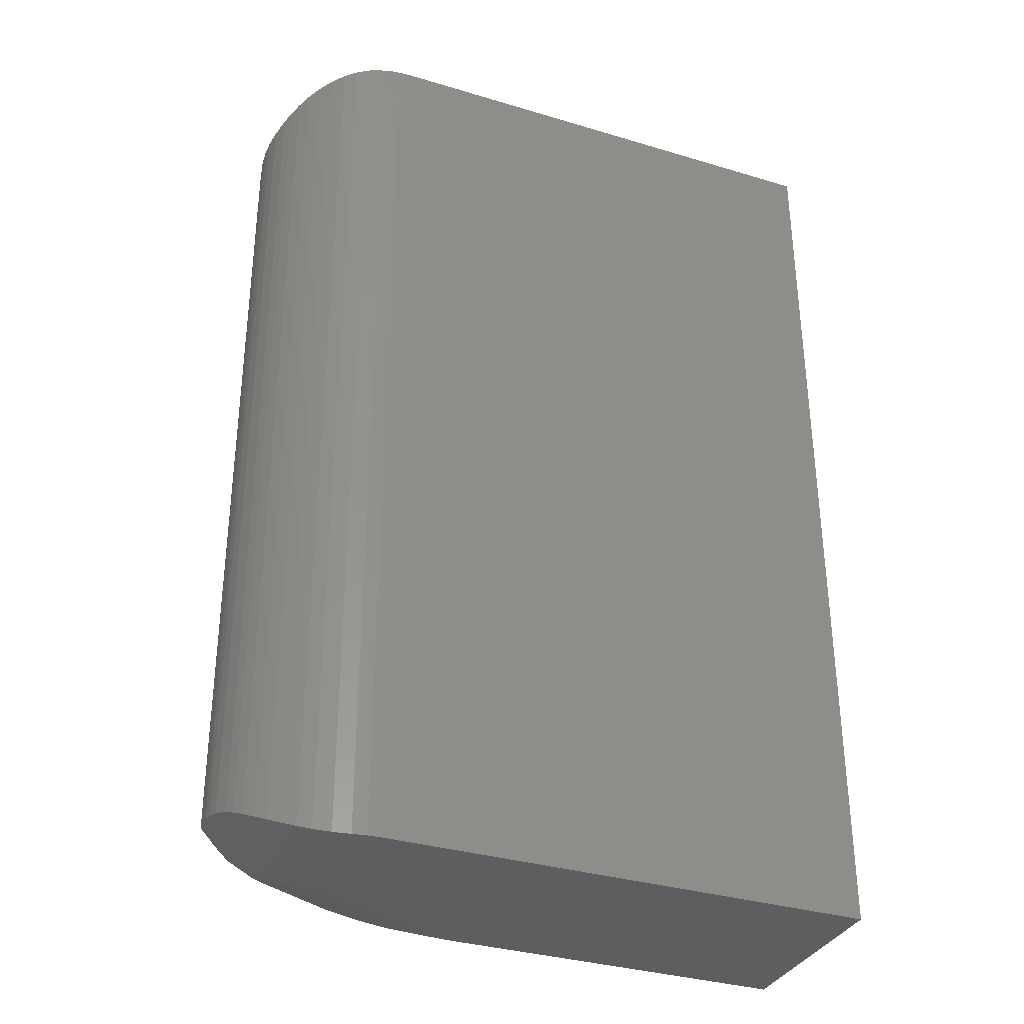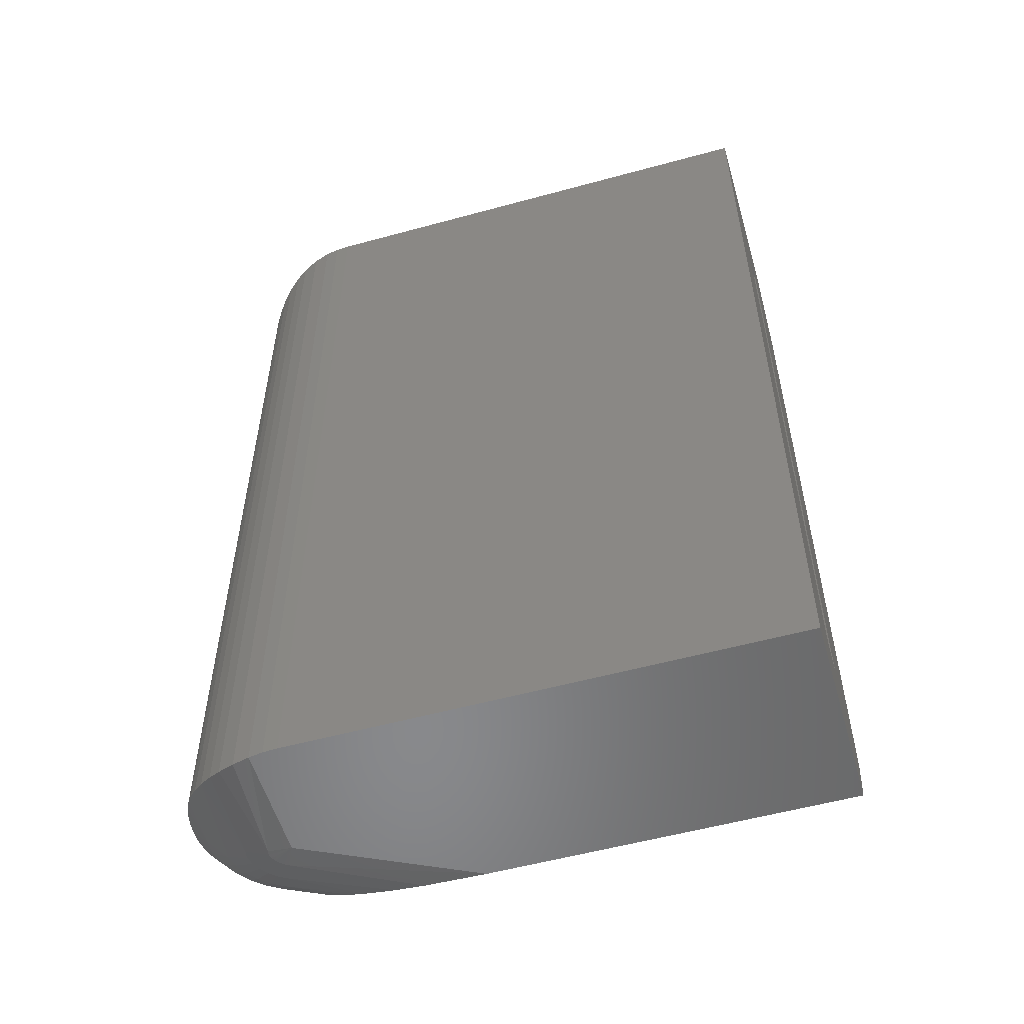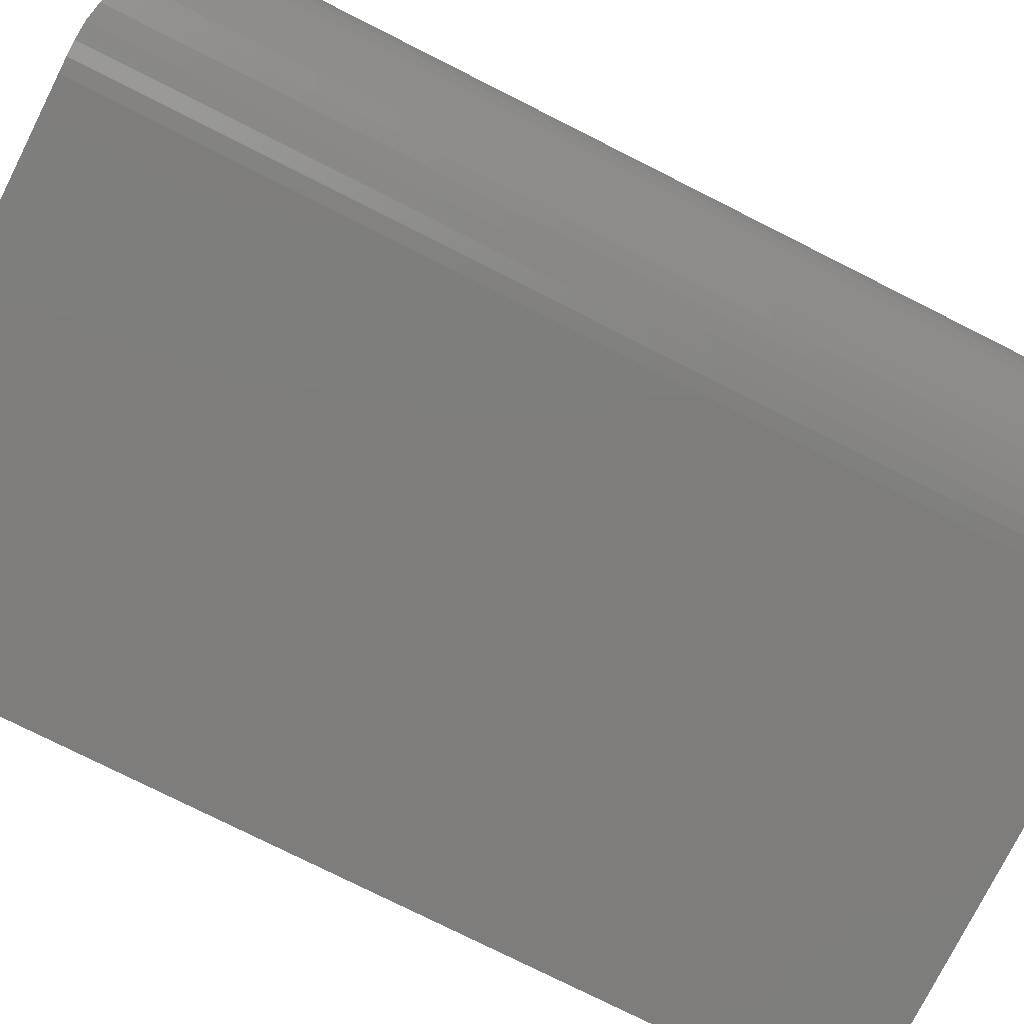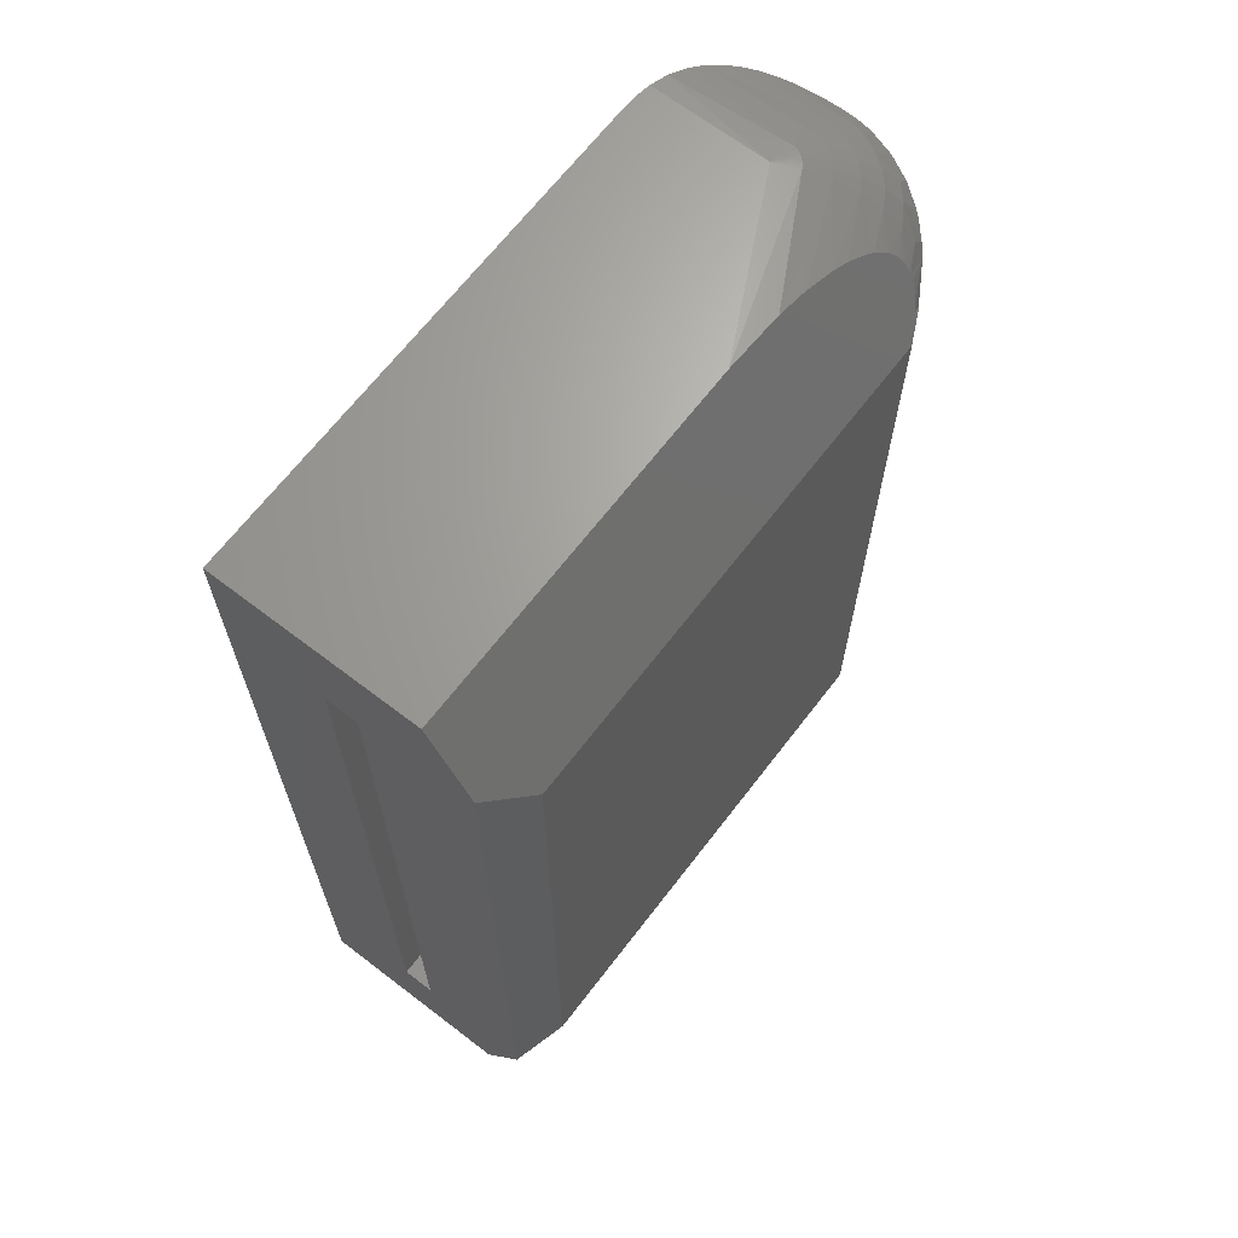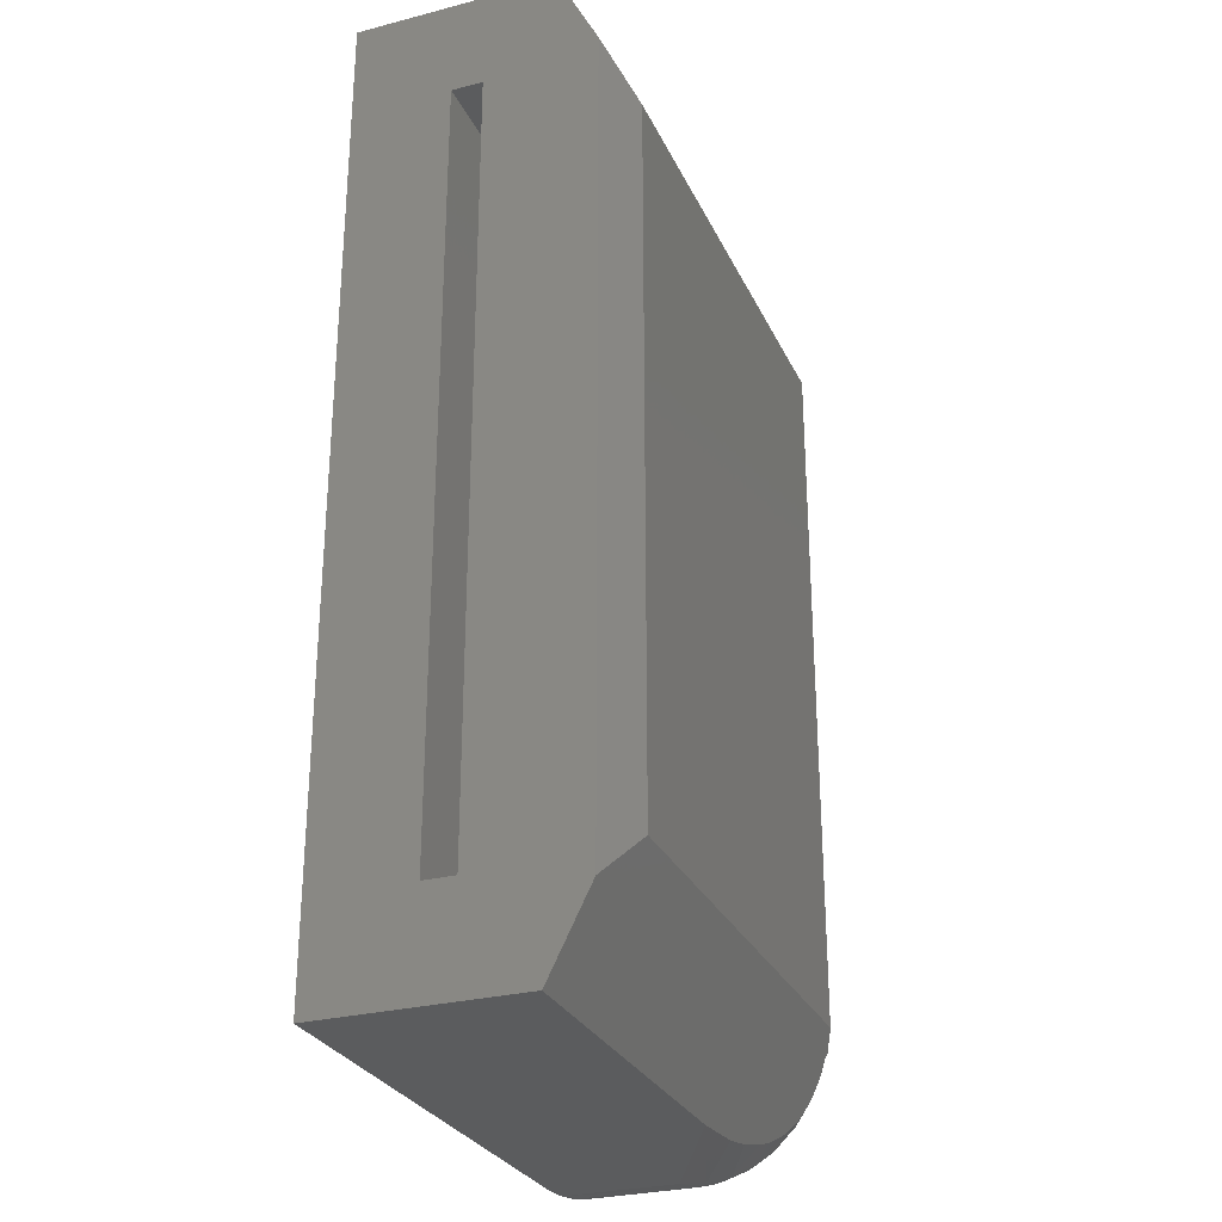
<metadata>
{"format":"stl","ext":"stl","renderer":"f3d","projection":"perspective","resolution":1024,"background":"white","views":[{"elev":-34.0,"azim":157.8,"up":"+Y"},{"elev":-55.2,"azim":-163.9,"up":"+Y"},{"elev":-77.2,"azim":63.3,"up":"+Z"},{"elev":66.8,"azim":-52.5,"up":"+Y"},{"elev":-28.4,"azim":-68.8,"up":"+Y"}]}
</metadata>
<code>
# stl→obj: 229 verts, 454 faces
v -0.2656 0.4531 0.1108
v -0.2656 0.4531 -0.07812
v -0.2656 0.3594 0.01562
v -0.2656 0.3594 0.04503
v -0.2656 0.375 0.1498
v -0.2656 -0.375 0.1498
v -0.2656 -0.3594 0.04503
v -0.2656 -0.4531 0.1108
v -0.2656 -0.4531 -0.07812
v -0.2656 -0.3594 0.01562
v -0.25 0.3594 0.05284
v 0.2243 0.3594 0.03353
v 0.2212 0.3594 0.02633
v 0.2243 0.3594 0.03062
v 0.1857 0.3594 0.05284
v 0.1977 0.3594 0.01562
v 0.203 0.3594 0.01608
v 0.2081 0.3594 0.01743
v 0.213 0.3594 0.01963
v 0.2174 0.3594 0.02263
v 0.2081 -0.3594 0.01743
v 0.2243 -0.3594 0.03062
v 0.2212 -0.3594 0.02633
v 0.2174 -0.3594 0.02263
v 0.213 -0.3594 0.01963
v 0.2243 -0.3594 0.03353
v 0.203 -0.3594 0.01608
v 0.1977 -0.3594 0.01562
v 0.1857 -0.3594 0.05284
v -0.25 -0.3594 0.05284
v -0.1994 0.3088 0.07812
v -0.1994 -0.3088 0.07812
v 0.2449 -0.3487 0.163
v 0.2532 -0.339 0.158
v 0.2272 -0.3309 0.1719
v 0.2449 0.3487 0.163
v 0.2272 0.3309 0.1719
v 0.2536 0.339 0.1587
v 0.2584 -0.3336 0.1561
v 0.2584 0.3336 0.1561
v 0.2819 -0.362 0.1392
v 0.2891 -0.3696 0.1321
v 0.286 0.3664 0.1353
v 0.2786 0.358 0.1421
v 0.2786 -0.358 0.1421
v 0.2958 0.3759 0.1243
v 0.298 -0.3779 0.1214
v 0.3001 0.3797 0.1185
v 0.31 0.3885 0.1016
v 0.3048 -0.3839 0.1113
v 0.3108 -0.3892 0.09996
v 0.3177 0.3959 0.08161
v 0.3174 -0.3955 0.08271
v 0.322 0.4016 0.05973
v 0.3215 -0.4007 0.06377
v 0.3227 0.4042 0.04651
v 0.3226 -0.4047 0.04401
v 0.3219 0.4062 0.03353
v 0.3219 -0.4062 0.03353
v 0.3197 0.409 0.0196
v 0.3197 -0.409 0.0196
v 0.3147 0.4145 0.003072
v 0.3147 -0.4145 0.003072
v 0.3107 0.4185 -0.006419
v 0.3107 -0.4185 -0.006419
v 0.3047 0.4238 -0.01761
v 0.3047 -0.4238 -0.01761
v 0.2974 0.4295 -0.02841
v 0.2974 -0.4295 -0.02841
v 0.2891 0.435 -0.03832
v 0.2891 -0.435 -0.03832
v 0.2792 0.4405 -0.0479
v 0.2792 -0.4405 -0.0479
v 0.2671 0.4456 -0.05704
v 0.2671 -0.4456 -0.05704
v 0.2558 0.4491 -0.0638
v 0.2558 -0.4491 -0.0638
v 0.2403 0.4521 -0.07064
v 0.2403 -0.4521 -0.07064
v 0.2243 0.4531 -0.07524
v 0.2243 -0.4531 -0.07524
v 0.2111 0.4531 -0.0774
v 0.2111 -0.4531 -0.0774
v 0.1977 0.4531 -0.07812
v 0.1977 -0.4531 -0.07812
v 0.2883 0.4355 0.03353
v 0.3065 0.4224 0.03353
v 0.2682 0.4452 0.03353
v 0.2243 0.4531 0.03353
v 0.2466 0.4511 0.03353
v 0.2995 0.4009 0.1019
v 0.2976 0.4187 0.0788
v 0.3046 0.4187 0.06459
v 0.309 0.4187 0.04933
v 0.2475 0.4509 0.03786
v 0.2699 0.4442 0.04204
v 0.2906 0.4334 0.0459
v 0.2857 0.4009 0.1146
v 0.2349 0.4509 0.05464
v 0.2386 0.4509 0.05235
v 0.2418 0.4509 0.04941
v 0.2444 0.4509 0.04594
v 0.2464 0.4509 0.04204
v 0.2751 0.3803 0.1351
v 0.2523 0.4442 0.07048
v 0.2451 0.4442 0.07499
v 0.2651 0.4334 0.08729
v 0.2545 0.4334 0.09385
v 0.2763 0.4187 0.1022
v 0.2628 0.4187 0.1105
v 0.2698 0.4009 0.1245
v 0.2586 0.4442 0.06472
v 0.2742 0.4334 0.07891
v 0.288 0.4187 0.09147
v 0.2638 0.4442 0.0579
v 0.2817 0.4334 0.06899
v 0.2676 0.4442 0.05025
v 0.2872 0.4334 0.05786
v 0.06983 0.4531 0.1108
v 0.1277 0.4501 0.1123
v 0.2474 0.3961 0.1393
v 0.2492 0.3912 0.1417
v 0.2455 0.3998 0.1374
v 0.2396 0.4081 0.1333
v 0.2355 0.4124 0.1311
v 0.2265 0.4198 0.1274
v 0.2184 0.425 0.1249
v 0.2015 0.4331 0.1208
v 0.1867 0.4384 0.1181
v 0.2453 0.356 0.1593
v 0.2422 0.3506 0.1621
v 0.251 0.3789 0.1479
v 0.2507 0.3734 0.1506
v 0.2496 0.3681 0.1533
v 0.2479 0.3619 0.1564
v 0.2509 0.3826 0.1461
v 0.1567 0.4458 0.1144
v 0.06983 -0.4531 0.1108
v 0.2243 -0.4531 0.03353
v 0.2883 -0.4355 0.03353
v 0.3065 -0.4224 0.03353
v 0.2682 -0.4452 0.03353
v 0.2466 -0.4511 0.03353
v 0.309 -0.4187 0.04933
v 0.3046 -0.4187 0.06459
v 0.2995 -0.4009 0.1019
v 0.2976 -0.4187 0.0788
v 0.2751 -0.3803 0.1351
v 0.2857 -0.4009 0.1146
v 0.2475 -0.4509 0.03786
v 0.2699 -0.4442 0.04204
v 0.2906 -0.4334 0.0459
v 0.2464 -0.4509 0.04204
v 0.2444 -0.4509 0.04594
v 0.2418 -0.4509 0.04941
v 0.2386 -0.4509 0.05235
v 0.2349 -0.4509 0.05464
v 0.2451 -0.4442 0.07499
v 0.2523 -0.4442 0.07048
v 0.2545 -0.4334 0.09385
v 0.2651 -0.4334 0.08729
v 0.2628 -0.4187 0.1105
v 0.2763 -0.4187 0.1022
v 0.2698 -0.4009 0.1245
v 0.2676 -0.4442 0.05025
v 0.2872 -0.4334 0.05786
v 0.2638 -0.4442 0.0579
v 0.2817 -0.4334 0.06899
v 0.2586 -0.4442 0.06472
v 0.2742 -0.4334 0.07891
v 0.288 -0.4187 0.09147
v 0.1867 -0.4384 0.1181
v 0.1567 -0.4458 0.1144
v 0.2509 -0.3826 0.1461
v 0.2492 -0.3912 0.1417
v 0.251 -0.3789 0.1479
v 0.2422 -0.3506 0.1621
v 0.2453 -0.356 0.1593
v 0.2479 -0.3619 0.1564
v 0.2496 -0.3681 0.1533
v 0.2507 -0.3734 0.1506
v 0.2265 -0.4198 0.1274
v 0.2184 -0.425 0.1249
v 0.2015 -0.4331 0.1208
v 0.2396 -0.4081 0.1333
v 0.2355 -0.4124 0.1311
v 0.2474 -0.3961 0.1393
v 0.2455 -0.3998 0.1374
v 0.1277 -0.4501 0.1123
v -0.2216 -0.3309 0.1719
v -0.2216 0.3309 0.1719
v 0.2275 -0.3589 0.03771
v 0.2264 -0.359 0.03773
v 0.2285 -0.358 0.04183
v 0.2265 -0.3593 0.03481
v 0.2259 -0.3593 0.03353
v 0.2154 0.3197 0.07268
v 0.2154 -0.3197 0.07268
v 0.2116 0.3154 0.07483
v 0.2116 -0.3154 0.07483
v 0.2282 -0.356 0.0475
v 0.2282 0.356 0.0475
v 0.2285 0.358 0.04183
v 0.2184 -0.3246 0.07021
v 0.2236 -0.3364 0.06431
v 0.2233 0.3357 0.06466
v 0.2269 -0.3494 0.05783
v 0.2277 -0.3531 0.05283
v 0.2277 0.3531 0.05283
v 0.2184 0.3246 0.07021
v 0.2269 0.3494 0.05783
v 0.2268 0.3592 0.03549
v 0.2275 0.3589 0.03771
v 0.2259 0.3593 0.03353
v 0.2264 0.359 0.03773
v 0.1979 0.3588 0.05311
v 0.2241 0.3516 0.05674
v 0.2207 0.3534 0.05581
v 0.2171 0.355 0.05505
v 0.2127 0.3564 0.05436
v 0.204 0.3581 0.05346
v 0.205 0.3088 0.07812
v 0.205 -0.3088 0.07812
v 0.2127 -0.3564 0.05436
v 0.204 -0.3581 0.05346
v 0.2241 -0.3516 0.05674
v 0.2207 -0.3534 0.05581
v 0.2171 -0.355 0.05505
v 0.1979 -0.3588 0.05311
f 1 2 3
f 1 3 4
f 1 4 5
f 5 4 6
f 6 4 7
f 6 7 8
f 8 7 9
f 3 2 10
f 10 2 9
f 10 9 7
f 4 3 11
f 12 13 14
f 15 11 3
f 15 3 16
f 15 16 17
f 15 17 18
f 15 18 19
f 15 19 20
f 15 20 13
f 15 13 12
f 21 22 23
f 21 23 24
f 21 24 25
f 26 22 21
f 26 21 27
f 26 27 28
f 26 28 29
f 7 30 10
f 10 30 29
f 10 29 28
f 10 28 3
f 3 28 16
f 4 11 31
f 4 31 7
f 7 31 32
f 7 32 30
f 33 34 35
f 36 37 38
f 38 37 35
f 38 35 34
f 38 39 40
f 38 34 39
f 41 42 43
f 44 40 39
f 44 39 45
f 44 45 41
f 44 41 43
f 43 42 46
f 46 42 47
f 46 47 48
f 48 47 49
f 49 47 50
f 49 50 51
f 49 51 52
f 52 51 53
f 52 53 54
f 54 53 55
f 54 55 56
f 56 55 57
f 56 57 58
f 58 57 59
f 58 59 60
f 60 59 61
f 60 61 62
f 62 61 63
f 62 63 64
f 64 63 65
f 64 65 66
f 66 65 67
f 66 67 68
f 68 67 69
f 68 69 70
f 70 69 71
f 70 71 72
f 72 71 73
f 72 73 74
f 74 73 75
f 74 75 76
f 76 75 77
f 76 77 78
f 78 77 79
f 78 79 80
f 80 79 81
f 80 81 82
f 82 81 83
f 82 83 84
f 84 83 85
f 86 87 66
f 86 66 68
f 86 68 70
f 86 70 72
f 86 72 74
f 86 74 88
f 87 58 60
f 87 60 62
f 87 62 64
f 87 64 66
f 80 89 78
f 78 89 90
f 78 90 76
f 74 76 88
f 88 76 90
f 48 49 91
f 49 52 92
f 92 91 49
f 52 54 93
f 54 56 94
f 88 90 95
f 95 96 88
f 86 88 96
f 96 97 86
f 87 86 97
f 98 46 48
f 89 99 100
f 89 100 101
f 89 101 102
f 89 102 103
f 89 103 95
f 89 95 90
f 46 98 43
f 43 98 104
f 43 104 44
f 56 58 94
f 94 58 87
f 94 87 97
f 100 99 105
f 105 99 106
f 105 106 107
f 107 106 108
f 107 108 109
f 109 108 110
f 109 110 98
f 98 110 111
f 98 111 104
f 101 100 112
f 112 100 105
f 112 105 113
f 113 105 107
f 113 107 114
f 114 107 109
f 114 109 91
f 91 109 98
f 91 98 48
f 102 101 115
f 115 101 112
f 115 112 116
f 116 112 113
f 116 113 92
f 92 113 114
f 92 114 91
f 103 102 117
f 117 102 115
f 117 115 118
f 118 115 116
f 118 116 93
f 93 116 92
f 93 92 52
f 95 103 96
f 96 103 117
f 96 117 97
f 97 117 118
f 97 118 94
f 94 118 93
f 94 93 54
f 119 99 89
f 119 120 99
f 121 122 111
f 111 123 121
f 124 123 111
f 111 110 124
f 125 124 110
f 125 110 126
f 126 110 108
f 127 126 108
f 127 108 128
f 129 128 108
f 108 106 129
f 38 40 44
f 38 44 130
f 38 130 131
f 44 104 132
f 44 132 133
f 44 133 134
f 44 134 135
f 44 135 130
f 104 111 122
f 104 122 136
f 104 136 132
f 99 120 106
f 106 120 137
f 106 137 129
f 2 1 84
f 84 1 119
f 84 119 82
f 82 119 89
f 82 89 80
f 9 2 85
f 85 2 84
f 138 8 9
f 138 9 85
f 138 85 83
f 138 83 81
f 138 81 139
f 69 67 140
f 69 140 71
f 141 140 67
f 141 67 65
f 141 65 63
f 141 63 61
f 141 61 59
f 71 140 73
f 73 140 142
f 73 142 75
f 75 142 77
f 77 142 143
f 77 143 79
f 139 81 143
f 143 81 79
f 59 144 141
f 59 57 144
f 55 144 57
f 53 145 55
f 51 146 147
f 51 147 53
f 50 146 51
f 42 148 149
f 42 149 47
f 148 42 41
f 45 148 41
f 150 143 142
f 150 142 151
f 151 142 140
f 151 140 152
f 152 140 141
f 152 141 144
f 149 50 47
f 139 143 150
f 139 150 153
f 139 153 154
f 139 154 155
f 139 155 156
f 139 156 157
f 157 156 158
f 158 156 159
f 158 159 160
f 160 159 161
f 160 161 162
f 162 161 163
f 162 163 164
f 164 163 149
f 164 149 148
f 153 150 165
f 165 150 151
f 165 151 166
f 166 151 152
f 166 152 145
f 145 152 144
f 145 144 55
f 154 153 167
f 167 153 165
f 167 165 168
f 168 165 166
f 168 166 147
f 147 166 145
f 147 145 53
f 155 154 169
f 169 154 167
f 169 167 170
f 170 167 168
f 170 168 171
f 171 168 147
f 171 147 146
f 156 155 159
f 159 155 169
f 159 169 161
f 161 169 170
f 161 170 163
f 163 170 171
f 163 171 149
f 149 171 146
f 149 146 50
f 138 139 157
f 172 173 158
f 174 175 148
f 174 148 176
f 177 178 34
f 45 39 34
f 45 34 178
f 45 178 179
f 45 179 180
f 45 180 181
f 45 181 176
f 45 176 148
f 160 162 182
f 160 182 183
f 160 183 184
f 160 184 172
f 160 172 158
f 162 164 185
f 162 185 186
f 162 186 182
f 164 148 175
f 164 175 187
f 164 187 188
f 164 188 185
f 158 173 157
f 157 173 189
f 157 189 138
f 177 34 33
f 175 174 176
f 175 176 181
f 180 175 181
f 187 175 180
f 179 187 180
f 188 187 179
f 178 188 179
f 185 188 178
f 185 178 177
f 190 6 8
f 35 190 8
f 35 8 138
f 35 138 189
f 35 189 173
f 35 173 172
f 35 172 184
f 35 184 183
f 35 183 182
f 35 182 186
f 35 186 185
f 35 185 177
f 35 177 33
f 124 125 37
f 125 126 37
f 5 191 1
f 121 123 130
f 135 121 130
f 122 121 135
f 134 122 135
f 136 122 134
f 132 136 134
f 133 132 134
f 131 130 123
f 131 123 124
f 131 124 37
f 131 37 36
f 119 1 191
f 119 191 37
f 119 37 126
f 119 126 127
f 119 127 128
f 119 128 129
f 119 129 137
f 119 137 120
f 190 35 191
f 191 35 37
f 131 36 38
f 5 6 191
f 191 6 190
f 192 193 194
f 26 193 192
f 26 192 195
f 26 195 196
f 22 26 196
f 197 198 199
f 198 200 199
f 201 202 194
f 202 203 194
f 198 197 204
f 205 206 207
f 201 208 209
f 202 201 209
f 210 206 205
f 210 205 204
f 210 204 197
f 211 209 208
f 211 208 207
f 211 207 206
f 196 195 212
f 212 195 192
f 212 192 213
f 213 192 194
f 213 194 203
f 212 214 196
f 196 214 14
f 196 14 22
f 22 14 13
f 22 13 23
f 23 13 20
f 23 20 24
f 24 20 19
f 24 19 25
f 25 19 18
f 25 18 21
f 21 18 17
f 21 17 27
f 27 17 16
f 27 16 28
f 14 214 12
f 215 213 203
f 12 214 212
f 12 212 213
f 12 213 215
f 215 216 12
f 216 15 12
f 217 209 211
f 218 209 217
f 202 209 218
f 202 218 219
f 220 202 219
f 221 216 215
f 203 202 220
f 203 220 221
f 203 221 215
f 220 219 197
f 211 206 217
f 199 222 221
f 199 221 220
f 199 220 197
f 210 197 219
f 210 219 218
f 210 218 217
f 210 217 206
f 31 11 15
f 31 15 216
f 31 216 221
f 31 221 222
f 200 223 199
f 199 223 222
f 200 224 225
f 200 198 224
f 207 226 205
f 205 226 227
f 228 224 198
f 204 205 227
f 204 227 228
f 204 228 198
f 223 200 225
f 223 225 229
f 223 229 29
f 223 29 30
f 223 30 32
f 229 193 29
f 193 26 29
f 201 224 228
f 228 208 201
f 227 208 228
f 208 227 226
f 208 226 207
f 194 193 229
f 194 229 225
f 194 225 224
f 194 224 201
f 32 31 223
f 223 31 222

</code>
